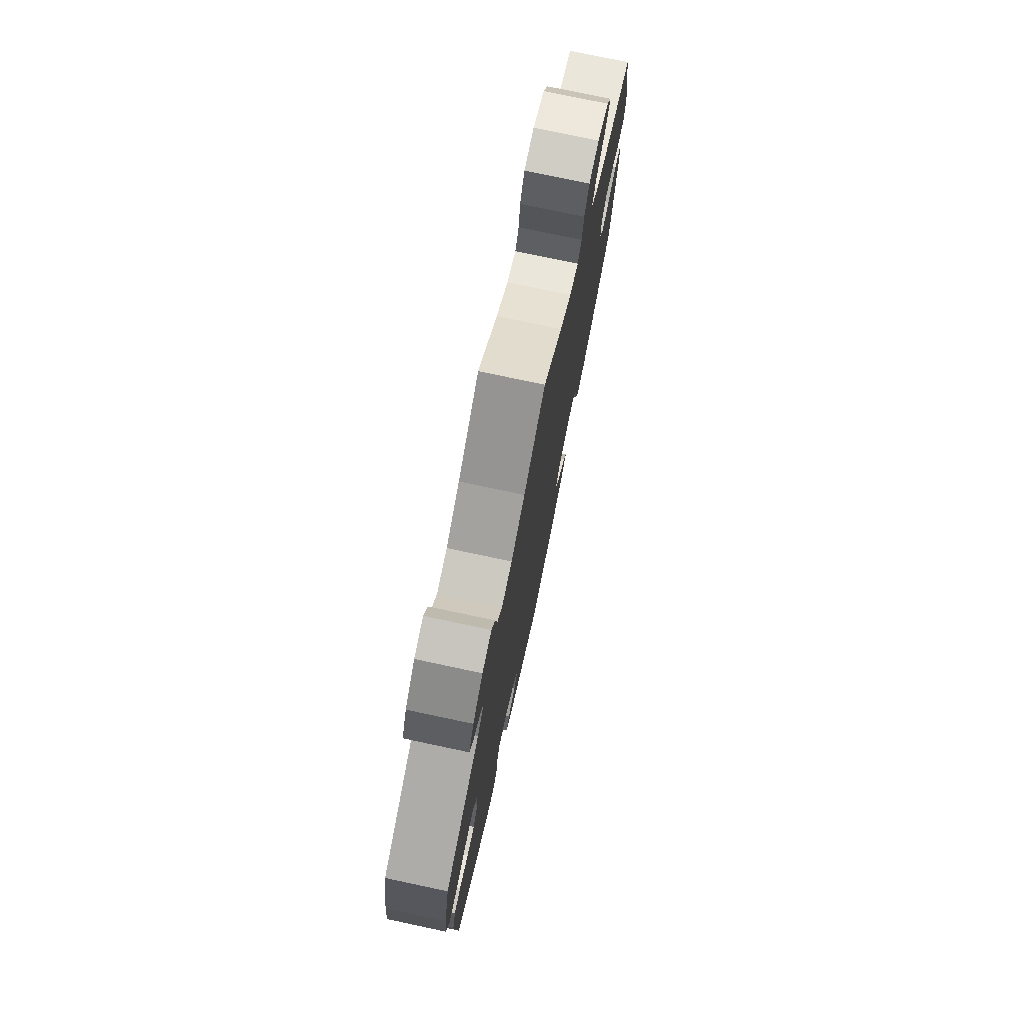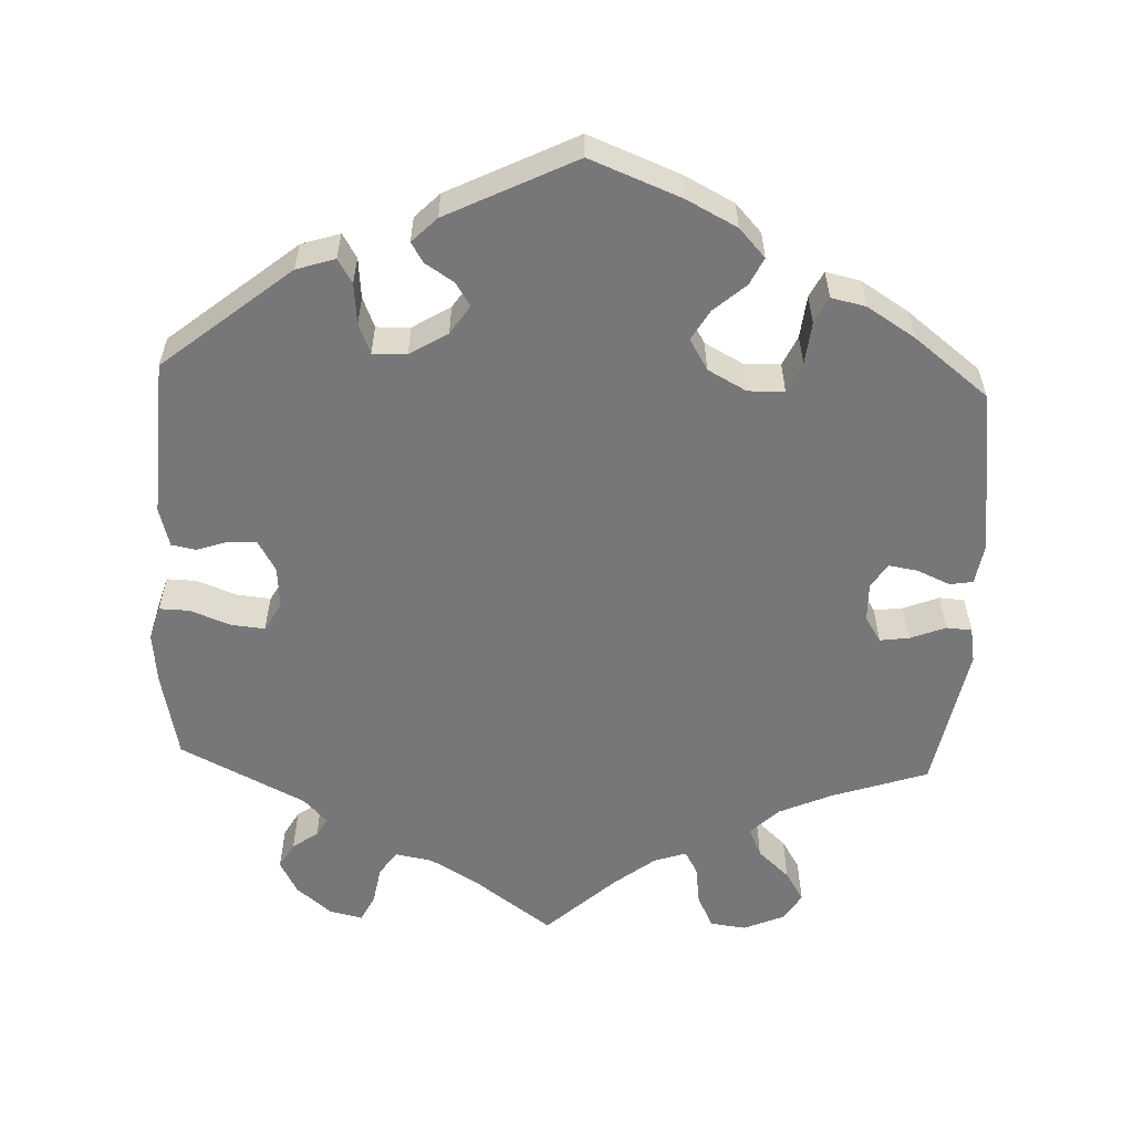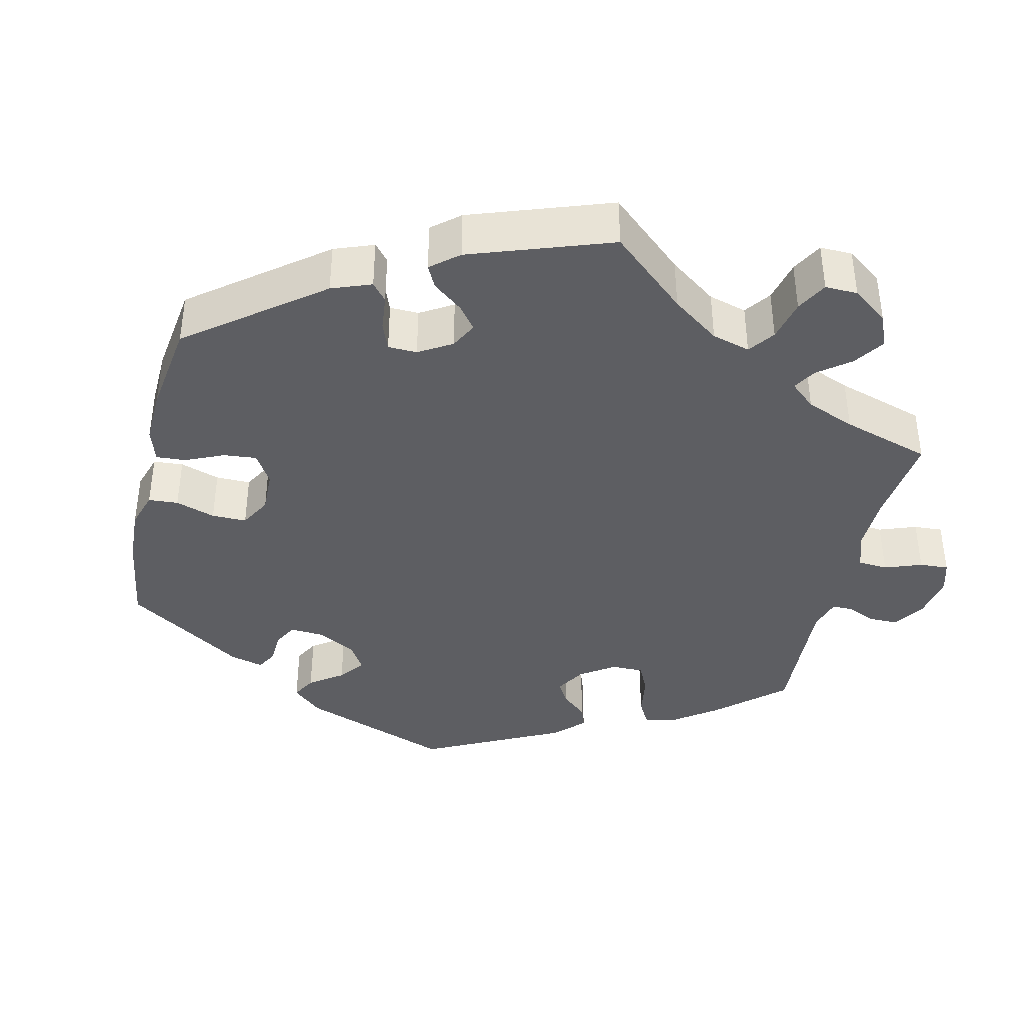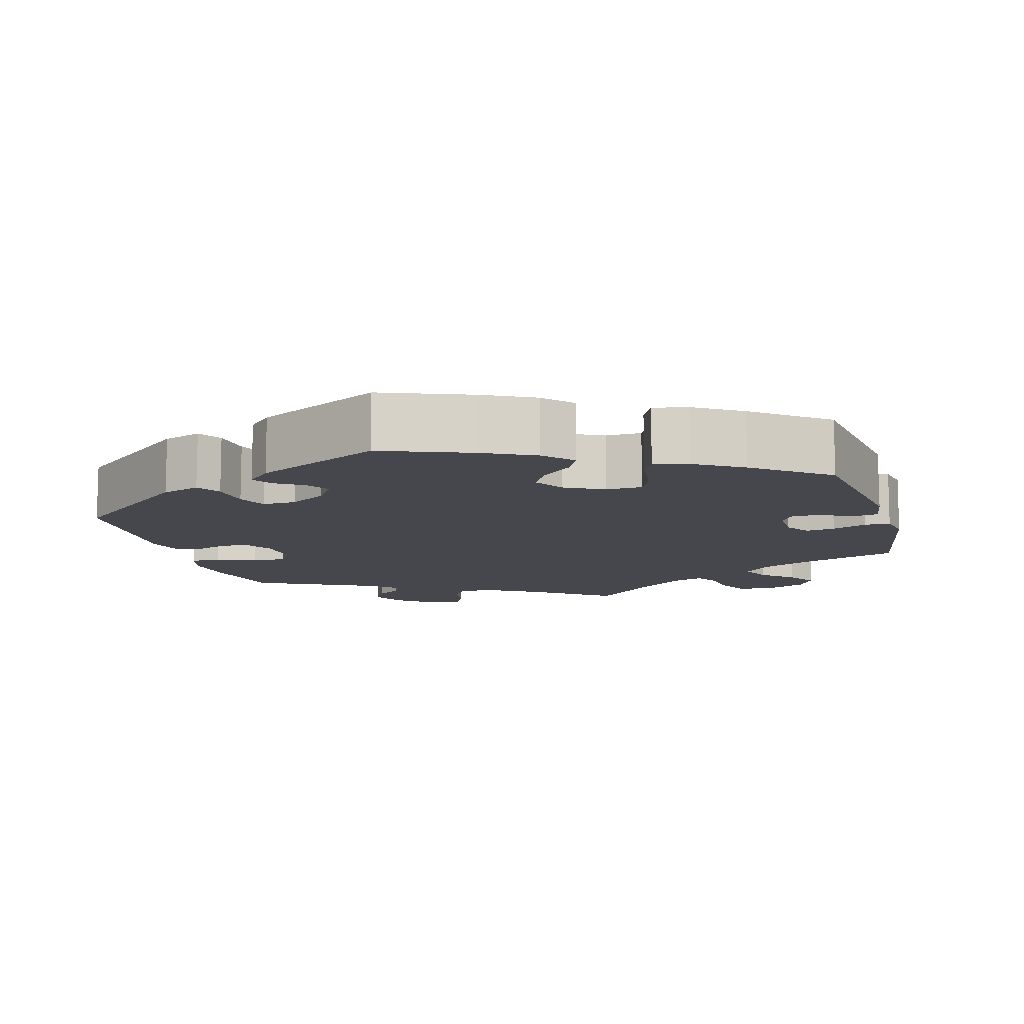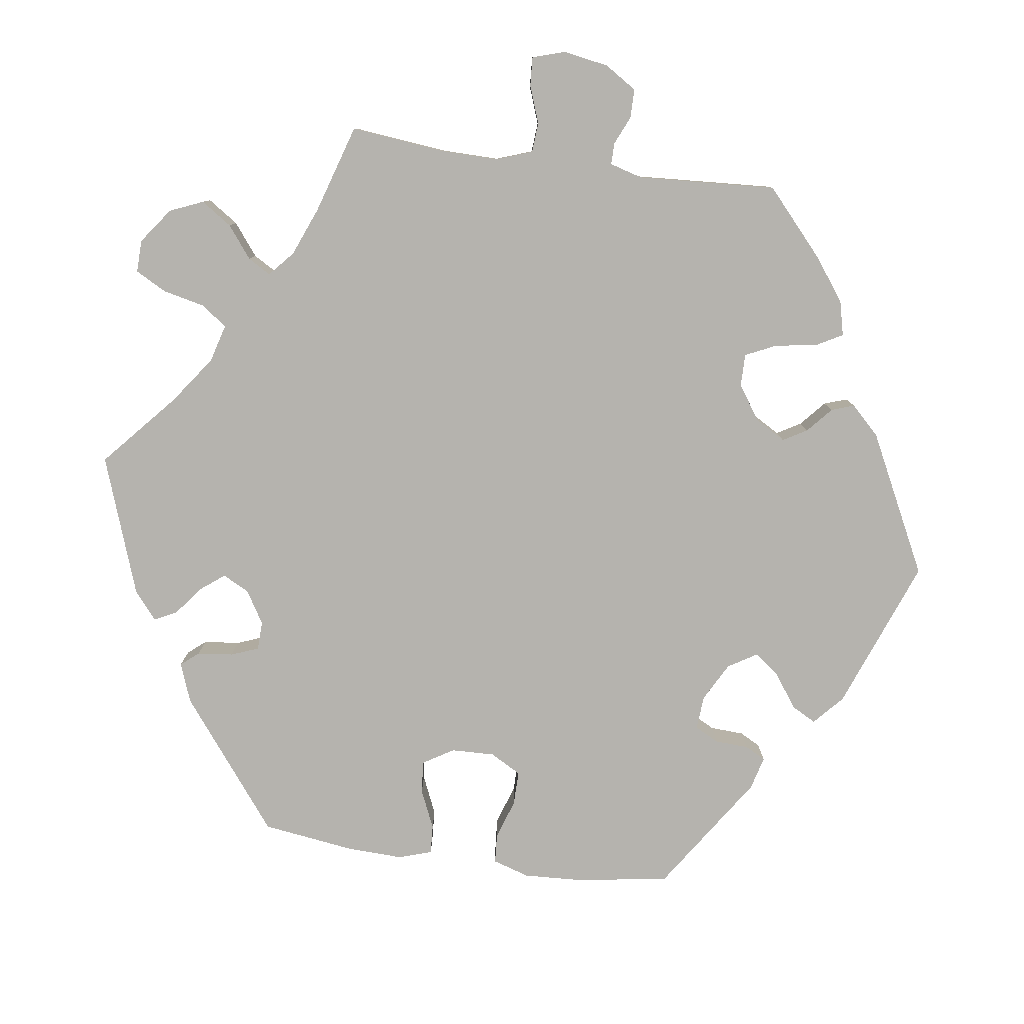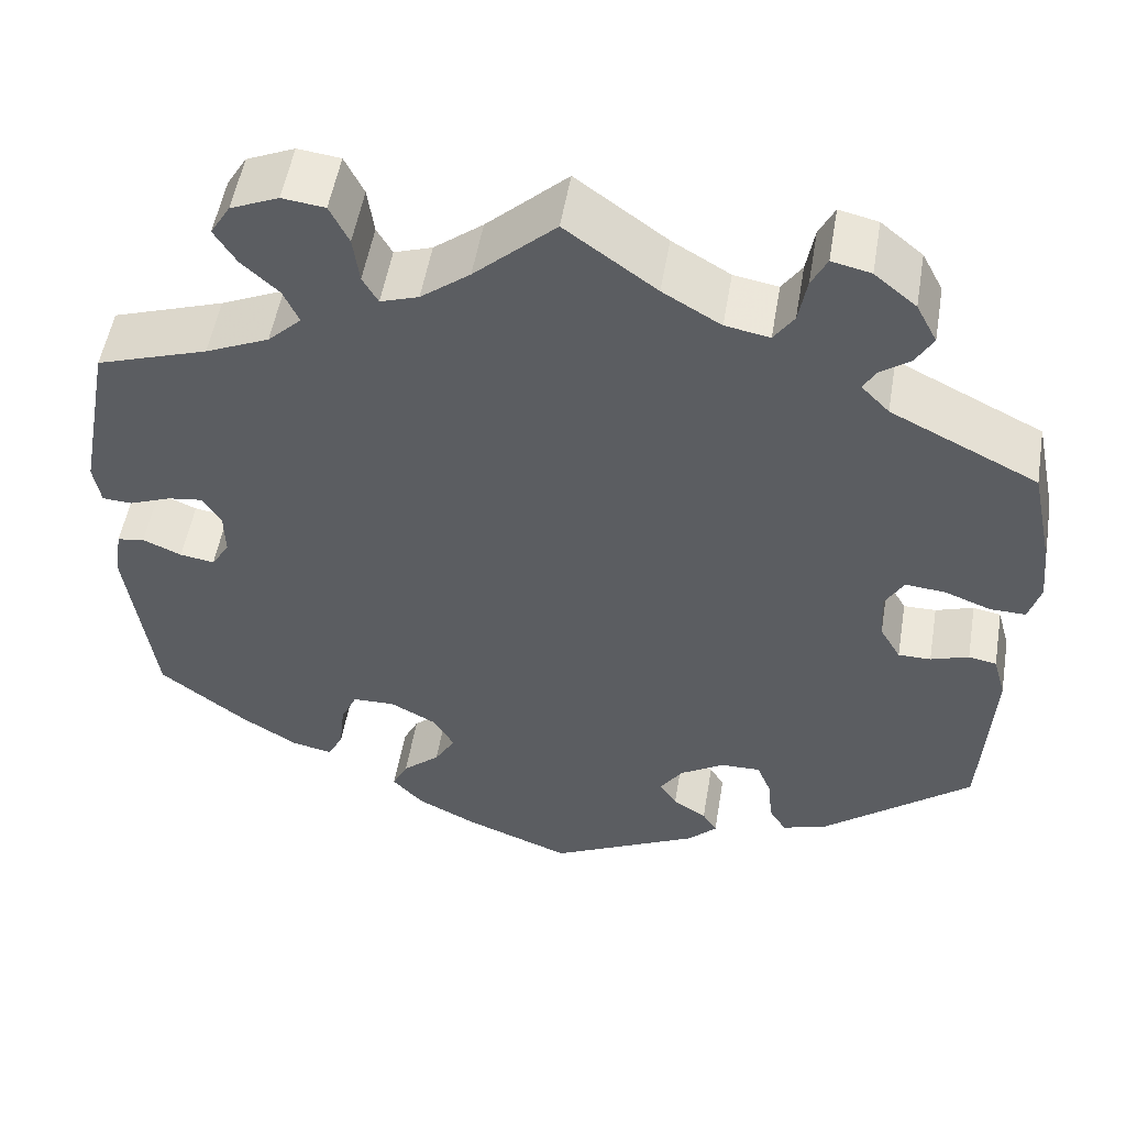
<metadata>
{"format":"obj","ext":"obj","renderer":"f3d","projection":"perspective","resolution":1024,"background":"white","views":[{"elev":76.0,"azim":102.0,"up":"+Z"},{"elev":-57.2,"azim":177.6,"up":"+Y"},{"elev":-39.1,"azim":-73.0,"up":"+Y"},{"elev":-11.0,"azim":-163.8,"up":"+Y"},{"elev":-79.9,"azim":22.1,"up":"+Y"},{"elev":52.5,"azim":9.5,"up":"+Z"}]}
</metadata>
<code>
v 0.524 0.07 0.175
v 0.531 0.07 0.108
v 0.518 0.07 0.064
v 0.479 0.07 0.065
v 0.427 0.07 0.085
v 0.383 0.07 0.089
v 0.362 0.07 0.052
v 0.366 0.07 -0.002
v 0.389 0.07 -0.042
v 0.425 0.07 -0.042
v 0.467 0.07 -0.028
v 0.498 0.07 -0.034
v 0.512 0.07 -0.085
v 0.5 0.07 -0.289
v 0.335 0.07 -0.423
v 0.285 0.07 -0.439
v 0.266 0.07 -0.408
v 0.261 0.07 -0.355
v 0.245 0.07 -0.316
v 0.201 0.07 -0.317
v 0.152 0.07 -0.347
v 0.127 0.07 -0.384
v 0.146 0.07 -0.414
v 0.183 0.07 -0.438
v 0.199 0.07 -0.464
v 0.167 0.07 -0.496
v 0.001 0.07 -0.578
v -0.116 0.07 -0.532
v -0.182 0.07 -0.498
v -0.216 0.07 -0.461
v -0.199 0.07 -0.426
v -0.158 0.07 -0.39
v -0.135 0.07 -0.351
v -0.159 0.07 -0.311
v -0.209 0.07 -0.284
v -0.256 0.07 -0.285
v -0.274 0.07 -0.324
v -0.28 0.07 -0.379
v -0.297 0.07 -0.413
v -0.342 0.07 -0.403
v -0.404 0.07 -0.364
v -0.5 0.07 -0.289
v -0.529 0.07 -0.075
v -0.52 0.07 -0.021
v -0.49 0.07 -0.016
v -0.447 0.07 -0.035
v -0.409 0.07 -0.041
v -0.389 0.07 -0.009
v -0.39 0.07 0.041
v -0.411 0.07 0.074
v -0.449 0.07 0.069
v -0.495 0.07 0.051
v -0.528 0.07 0.053
v -0.536 0.07 0.099
v -0.5 0.07 0.289
v -0.377 0.07 0.33
v -0.307 0.07 0.361
v -0.27 0.07 0.397
v -0.287 0.07 0.435
v -0.328 0.07 0.473
v -0.352 0.07 0.512
v -0.33 0.07 0.548
v -0.277 0.07 0.571
v -0.23 0.07 0.565
v -0.209 0.07 0.522
v -0.202 0.07 0.47
v -0.185 0.07 0.44
v -0.143 0.07 0.454
v -0.089 0.07 0.496
v 0 0.07 0.578
v 0.1 0.07 0.505
v 0.164 0.07 0.467
v 0.213 0.07 0.458
v 0.235 0.07 0.49
v 0.244 0.07 0.541
v 0.261 0.07 0.575
v 0.304 0.07 0.565
v 0.35 0.07 0.527
v 0.373 0.07 0.483
v 0.354 0.07 0.45
v 0.321 0.07 0.426
v 0.307 0.07 0.402
v 0.338 0.07 0.37
v 0.5 0.07 0.289
v 0.524 0 0.175
v 0.531 0 0.108
v 0.518 0 0.064
v 0.479 0 0.065
v 0.427 0 0.085
v 0.383 0 0.089
v 0.362 0 0.052
v 0.366 0 -0.002
v 0.389 0 -0.042
v 0.425 0 -0.042
v 0.467 0 -0.028
v 0.498 0 -0.034
v 0.512 0 -0.085
v 0.5 0 -0.289
v 0.335 0 -0.423
v 0.285 0 -0.439
v 0.266 0 -0.408
v 0.261 0 -0.355
v 0.245 0 -0.316
v 0.201 0 -0.317
v 0.152 0 -0.347
v 0.127 0 -0.384
v 0.146 0 -0.414
v 0.183 0 -0.438
v 0.199 0 -0.464
v 0.167 0 -0.496
v 0.001 0 -0.578
v -0.116 0 -0.532
v -0.182 0 -0.498
v -0.216 0 -0.461
v -0.199 0 -0.426
v -0.158 0 -0.39
v -0.135 0 -0.351
v -0.159 0 -0.311
v -0.209 0 -0.284
v -0.256 0 -0.285
v -0.274 0 -0.324
v -0.28 0 -0.379
v -0.297 0 -0.413
v -0.342 0 -0.403
v -0.404 0 -0.364
v -0.5 0 -0.289
v -0.529 0 -0.075
v -0.52 0 -0.021
v -0.49 0 -0.016
v -0.447 0 -0.035
v -0.409 0 -0.041
v -0.389 0 -0.009
v -0.39 0 0.041
v -0.411 0 0.074
v -0.449 0 0.069
v -0.495 0 0.051
v -0.528 0 0.053
v -0.536 0 0.099
v -0.5 0 0.289
v -0.377 0 0.33
v -0.307 0 0.361
v -0.27 0 0.397
v -0.287 0 0.435
v -0.328 0 0.473
v -0.352 0 0.512
v -0.33 0 0.548
v -0.277 0 0.571
v -0.23 0 0.565
v -0.209 0 0.522
v -0.202 0 0.47
v -0.185 0 0.44
v -0.143 0 0.454
v -0.089 0 0.496
v 0 0 0.578
v 0.1 0 0.505
v 0.164 0 0.467
v 0.213 0 0.458
v 0.235 0 0.49
v 0.244 0 0.541
v 0.261 0 0.575
v 0.304 0 0.565
v 0.35 0 0.527
v 0.373 0 0.483
v 0.354 0 0.45
v 0.321 0 0.426
v 0.307 0 0.402
v 0.338 0 0.37
v 0.5 0 0.289
f 83 84 1 2
f 82 83 2 3
f 78 79 80 81
f 78 81 82
f 77 78 82
f 74 75 76 77
f 73 74 77 82
f 72 73 82 3
f 69 70 71
f 68 69 71 72
f 67 68 72 3
f 63 64 65 66
f 63 66 67
f 62 63 67
f 59 60 61 62
f 58 59 62 67
f 57 58 67 3
f 53 54 55 56
f 51 52 53 56
f 50 51 56 57
f 49 50 57
f 48 49 57
f 43 44 45 46
f 43 46 47
f 42 43 47
f 41 42 47 48
f 37 38 39 40
f 36 37 40 41
f 29 30 31 32
f 29 32 33
f 28 29 33
f 27 28 33
f 26 27 33
f 23 24 25 26
f 22 23 26 33
f 21 22 33 34
f 15 16 17 18
f 15 18 19
f 14 15 19
f 13 14 19 20
f 10 11 12 13
f 9 10 13 20
f 3 4 5
f 57 3 5
f 57 5 6
f 36 41 48 57
f 35 36 57 6
f 34 35 6 7
f 21 34 7 8
f 8 9 20 21
f 86 85 168 167
f 87 86 167 166
f 165 164 163 162
f 166 165 162
f 166 162 161
f 161 160 159 158
f 166 161 158 157
f 87 166 157 156
f 155 154 153
f 156 155 153 152
f 87 156 152 151
f 150 149 148 147
f 151 150 147
f 151 147 146
f 146 145 144 143
f 151 146 143 142
f 87 151 142 141
f 140 139 138 137
f 140 137 136 135
f 141 140 135 134
f 141 134 133
f 141 133 132
f 130 129 128 127
f 131 130 127
f 131 127 126
f 132 131 126 125
f 124 123 122 121
f 125 124 121 120
f 116 115 114 113
f 117 116 113
f 117 113 112
f 117 112 111
f 117 111 110
f 110 109 108 107
f 117 110 107 106
f 118 117 106 105
f 102 101 100 99
f 103 102 99
f 103 99 98
f 104 103 98 97
f 97 96 95 94
f 104 97 94 93
f 89 88 87
f 89 87 141
f 90 89 141
f 141 132 125 120
f 90 141 120 119
f 91 90 119 118
f 92 91 118 105
f 105 104 93 92
f 1 85 86 2
f 2 86 87 3
f 3 87 88 4
f 4 88 89 5
f 5 89 90 6
f 6 90 91 7
f 7 91 92 8
f 8 92 93 9
f 9 93 94 10
f 10 94 95 11
f 11 95 96 12
f 12 96 97 13
f 13 97 98 14
f 14 98 99 15
f 15 99 100 16
f 16 100 101 17
f 17 101 102 18
f 18 102 103 19
f 19 103 104 20
f 20 104 105 21
f 21 105 106 22
f 22 106 107 23
f 23 107 108 24
f 24 108 109 25
f 25 109 110 26
f 26 110 111 27
f 27 111 112 28
f 28 112 113 29
f 29 113 114 30
f 30 114 115 31
f 31 115 116 32
f 32 116 117 33
f 33 117 118 34
f 34 118 119 35
f 35 119 120 36
f 36 120 121 37
f 37 121 122 38
f 38 122 123 39
f 39 123 124 40
f 40 124 125 41
f 41 125 126 42
f 42 126 127 43
f 43 127 128 44
f 44 128 129 45
f 45 129 130 46
f 46 130 131 47
f 47 131 132 48
f 48 132 133 49
f 49 133 134 50
f 50 134 135 51
f 51 135 136 52
f 52 136 137 53
f 53 137 138 54
f 54 138 139 55
f 55 139 140 56
f 56 140 141 57
f 57 141 142 58
f 58 142 143 59
f 59 143 144 60
f 60 144 145 61
f 61 145 146 62
f 62 146 147 63
f 63 147 148 64
f 64 148 149 65
f 65 149 150 66
f 66 150 151 67
f 67 151 152 68
f 68 152 153 69
f 69 153 154 70
f 70 154 155 71
f 71 155 156 72
f 72 156 157 73
f 73 157 158 74
f 74 158 159 75
f 75 159 160 76
f 76 160 161 77
f 77 161 162 78
f 78 162 163 79
f 79 163 164 80
f 80 164 165 81
f 81 165 166 82
f 82 166 167 83
f 83 167 168 84
f 84 168 85 1

</code>
